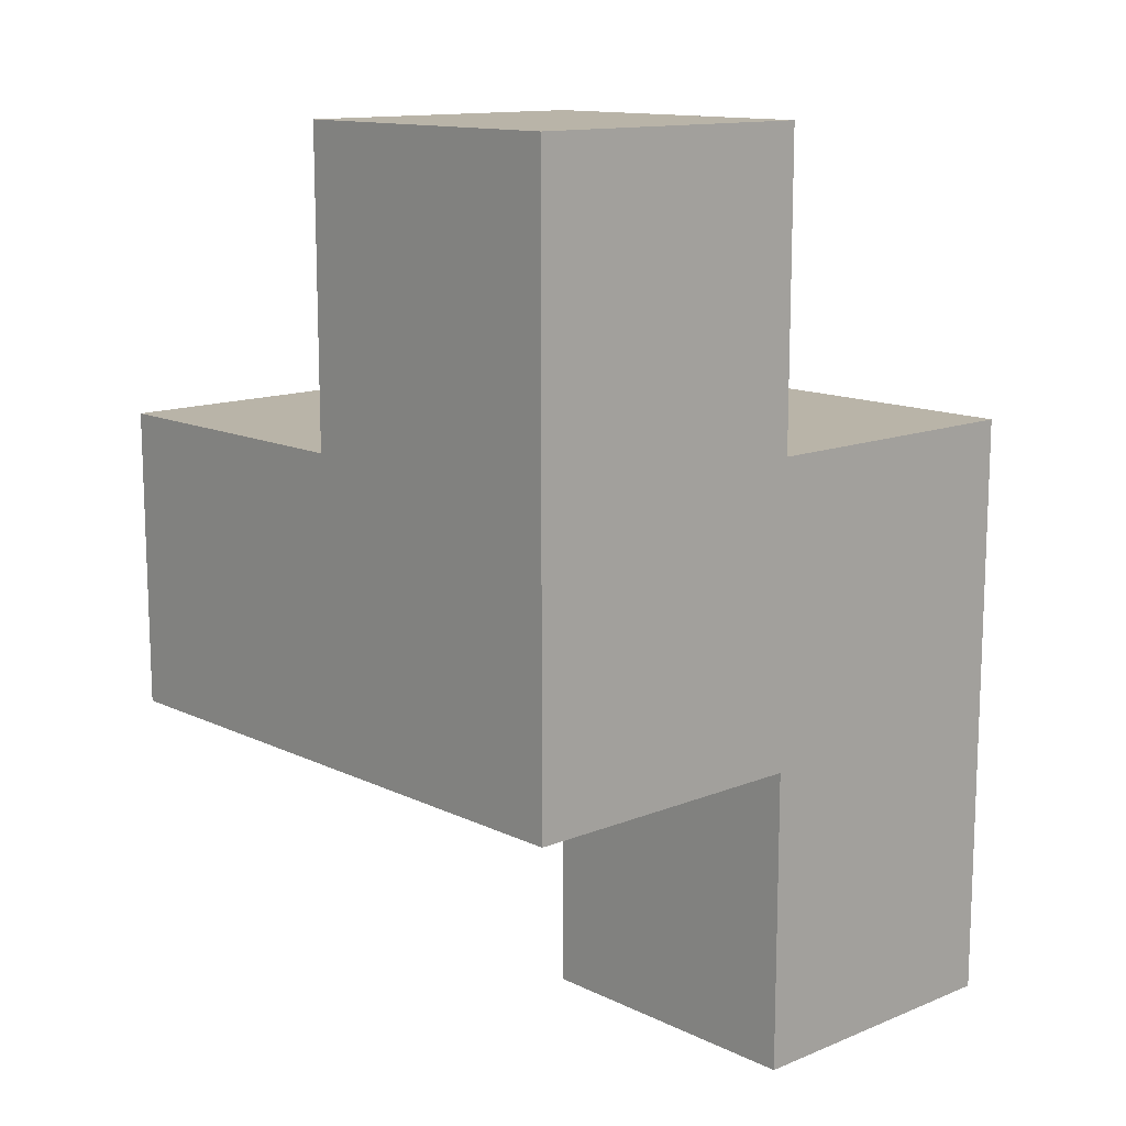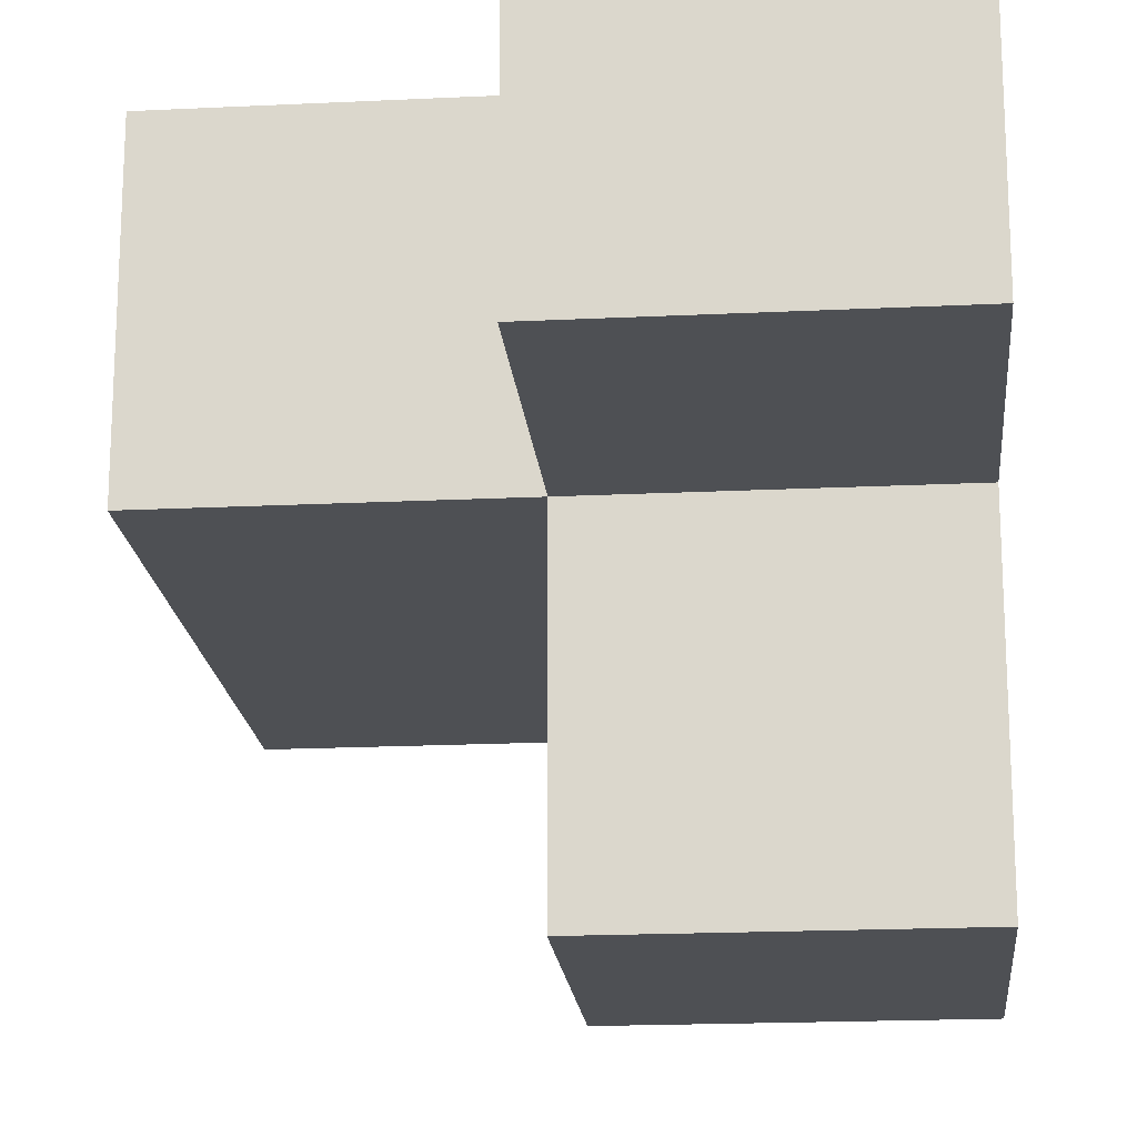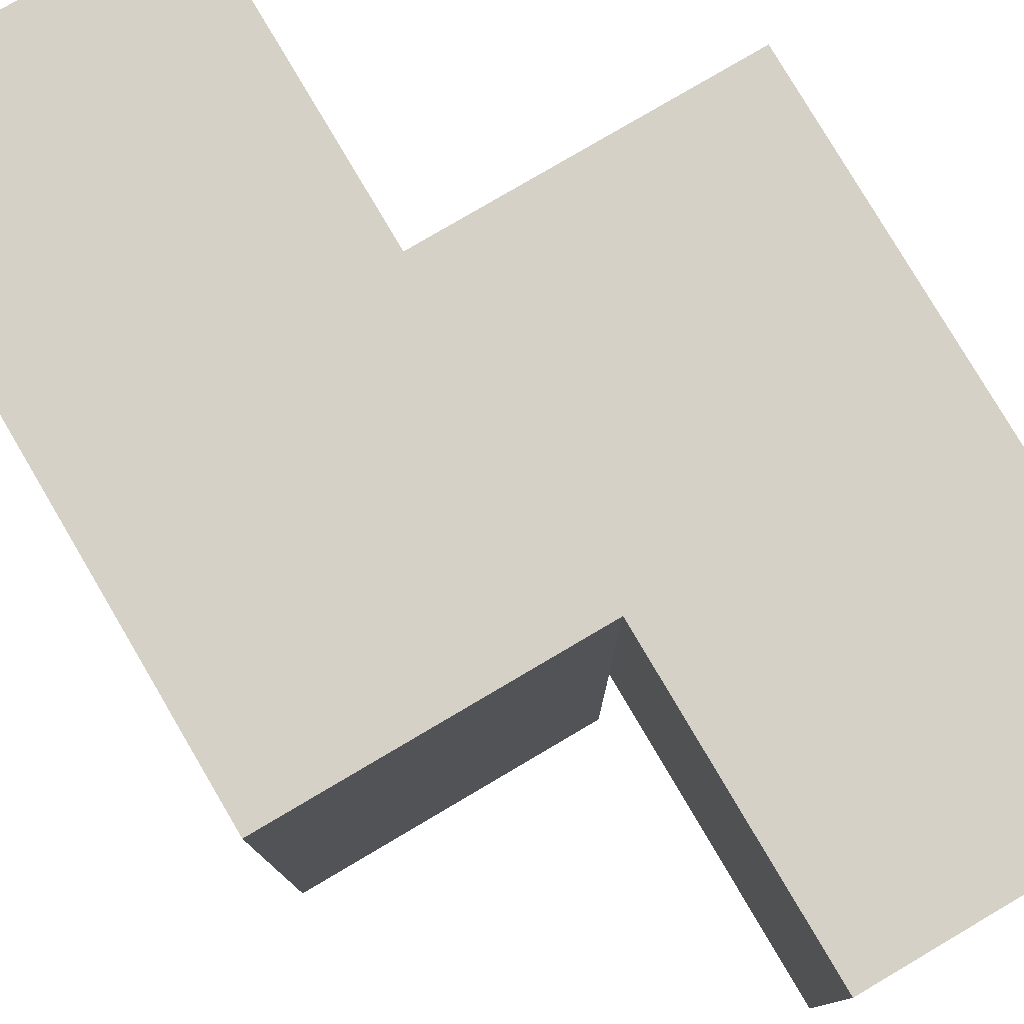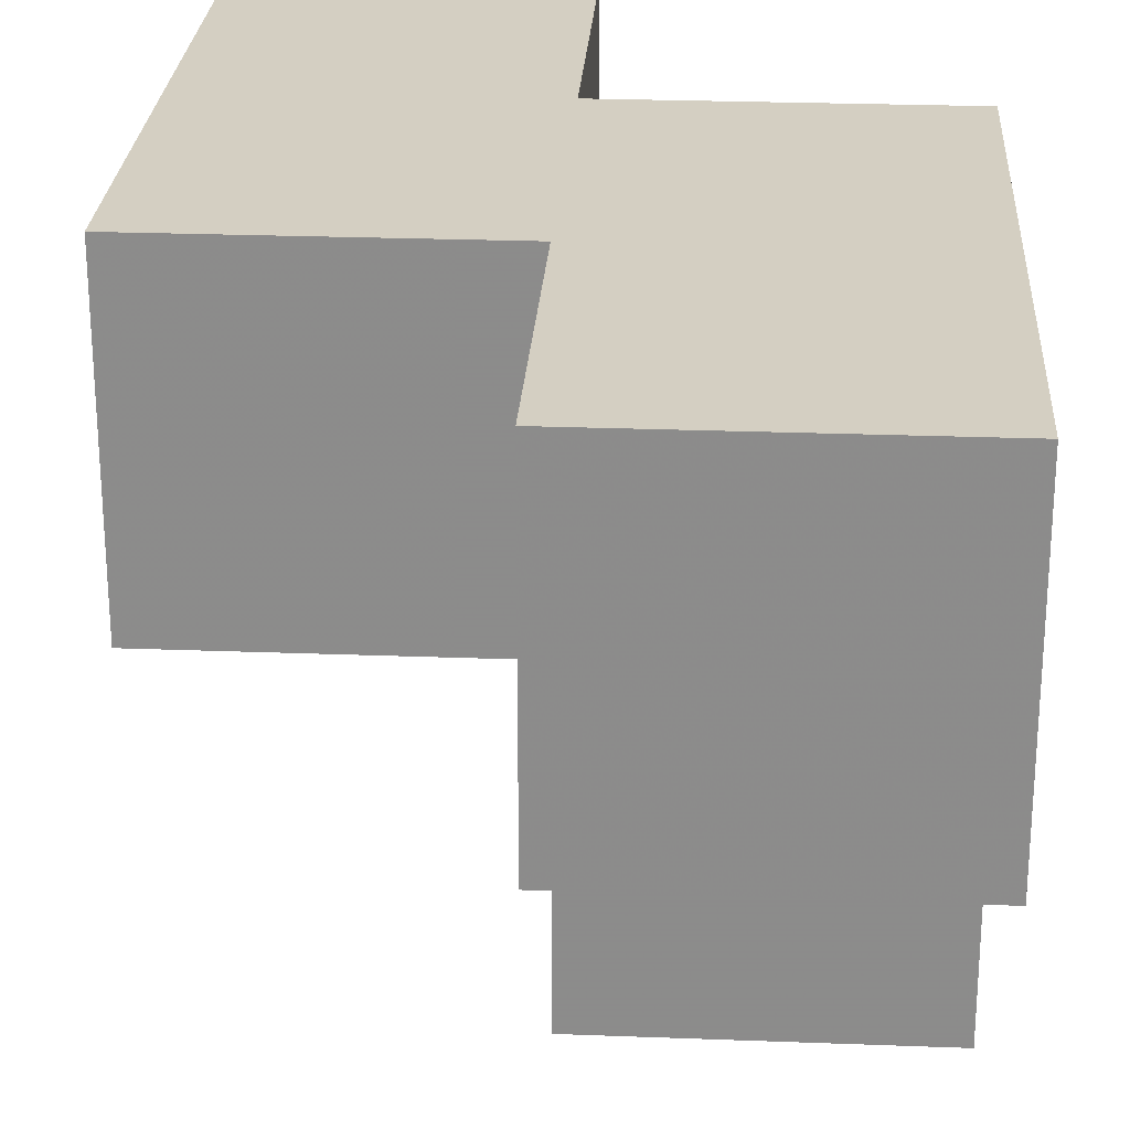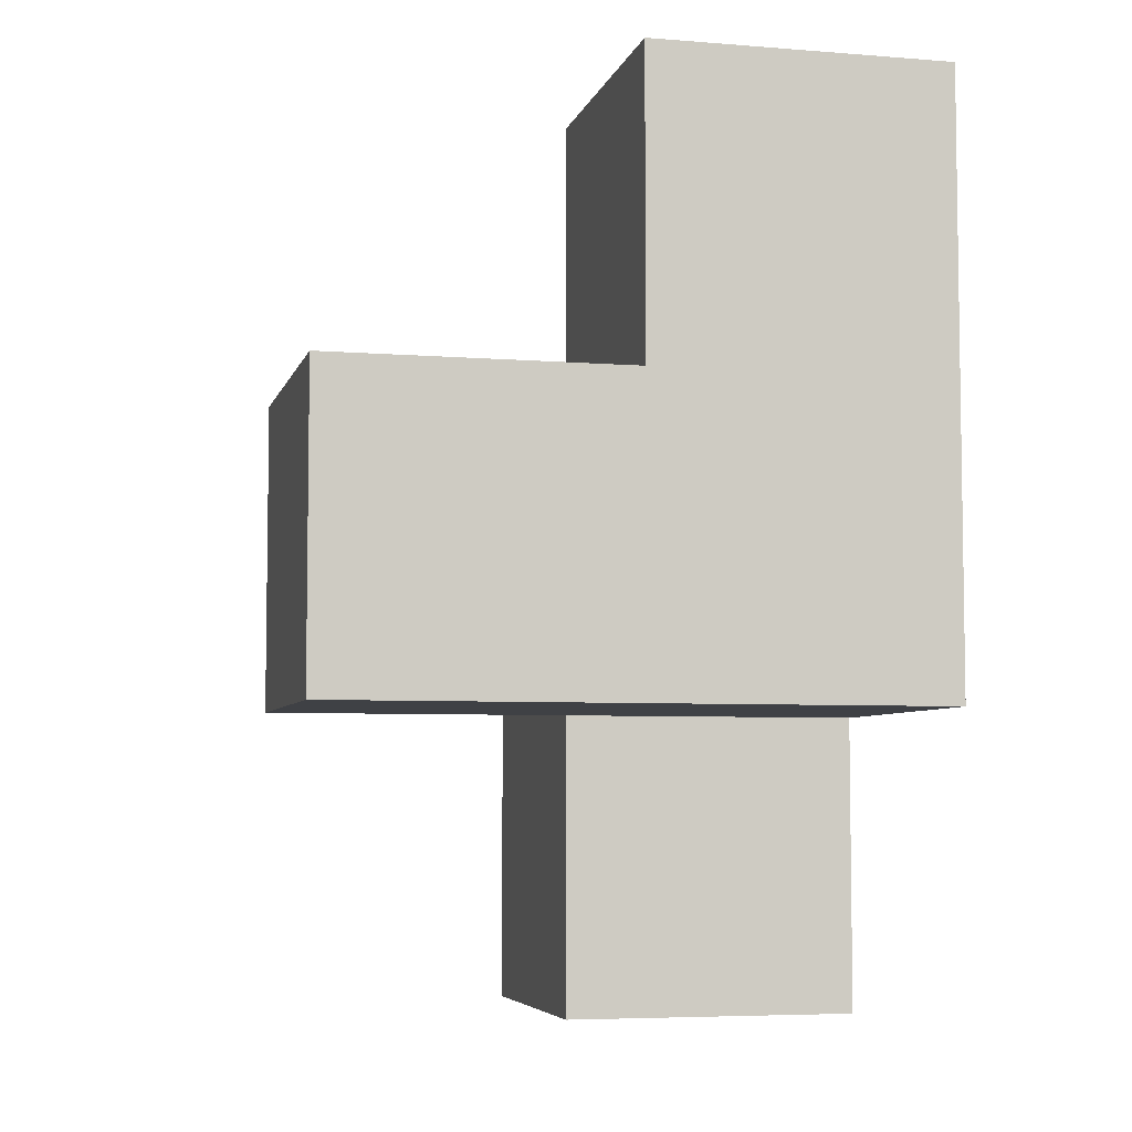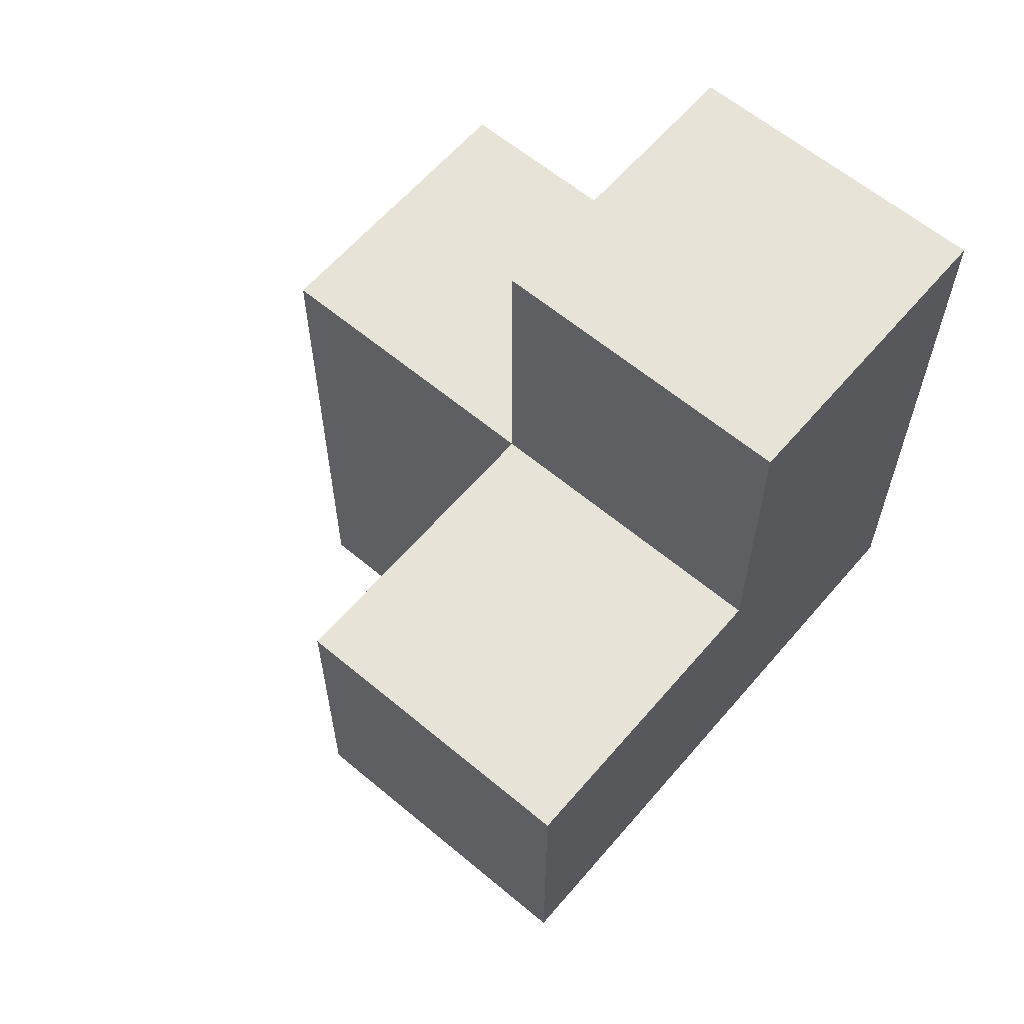
<metadata>
{"format":"obj","ext":"obj","renderer":"f3d","projection":"perspective","resolution":1024,"background":"white","views":[{"elev":13.1,"azim":137.4,"up":"+Z"},{"elev":-18.8,"azim":5.3,"up":"+Y"},{"elev":79.3,"azim":149.5,"up":"+Y"},{"elev":25.5,"azim":3.5,"up":"+Y"},{"elev":-5.7,"azim":76.3,"up":"+Z"},{"elev":61.5,"azim":40.4,"up":"+Z"}]}
</metadata>
<code>
v 1.991 2.013 1.995
v 0.01083 3.002 0.015
v 1.001 2.013 1.995
v 1.001 3.002 2.985
v 1.001 3.993 1.995
v 1.001 3.002 0.015
v 1.991 3.993 1.995
v 1.991 3.002 2.985
v 0.01083 3.993 1.005
v 1.991 2.013 1.005
v 0.01083 3.002 1.995
v 1.001 3.993 1.005
v 1.001 2.013 1.005
v 1.001 3.002 1.995
v 1.991 3.002 1.995
v 1.991 3.993 1.005
v 0.01083 3.993 0.015
v 0.01083 3.002 1.005
v 1.001 3.002 1.005
v 1.001 3.993 0.015
v 1.001 3.993 2.985
v 1.991 3.993 2.985
v 1.991 3.002 1.005
v 0.01083 3.993 1.995
f 23 19 16
f 12 16 19
f 16 12 7
f 5 7 12
f 23 16 15
f 7 15 16
f 4 8 21
f 22 21 8
f 14 15 4
f 8 4 15
f 7 5 22
f 21 22 5
f 5 14 21
f 4 21 14
f 15 7 8
f 22 8 7
f 11 14 24
f 5 24 14
f 18 19 11
f 14 11 19
f 12 9 5
f 24 5 9
f 9 18 24
f 11 24 18
f 10 13 23
f 19 23 13
f 3 1 14
f 15 14 1
f 13 10 3
f 1 3 10
f 19 13 14
f 3 14 13
f 10 23 1
f 15 1 23
f 6 2 20
f 17 20 2
f 2 6 18
f 19 18 6
f 20 17 12
f 9 12 17
f 17 2 9
f 18 9 2
f 6 20 19
f 12 19 20

</code>
